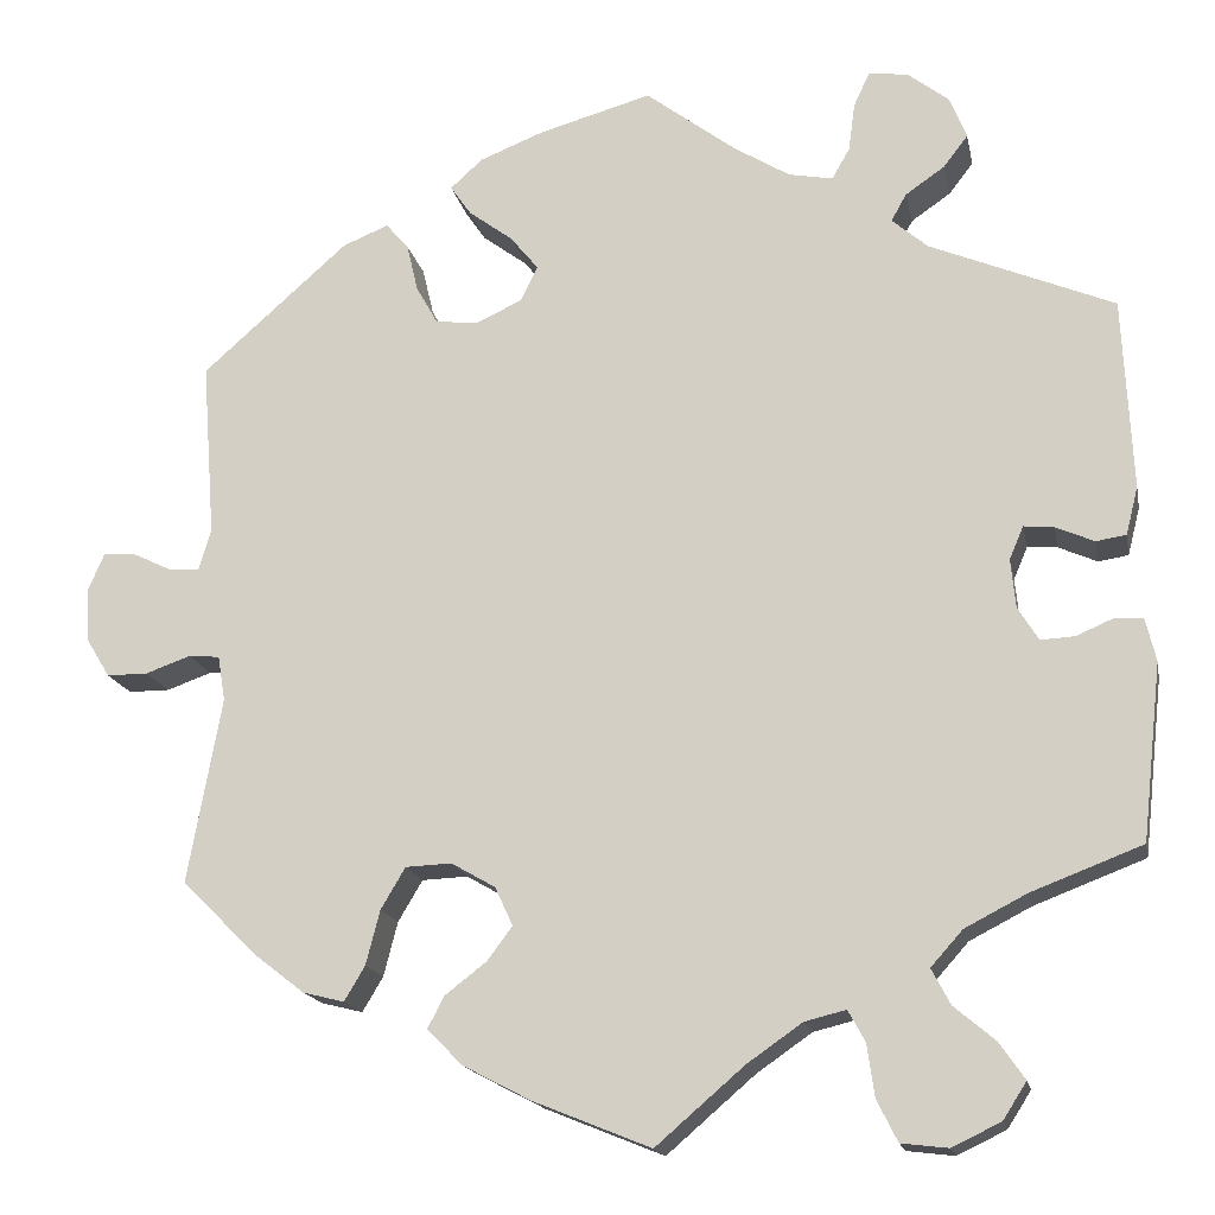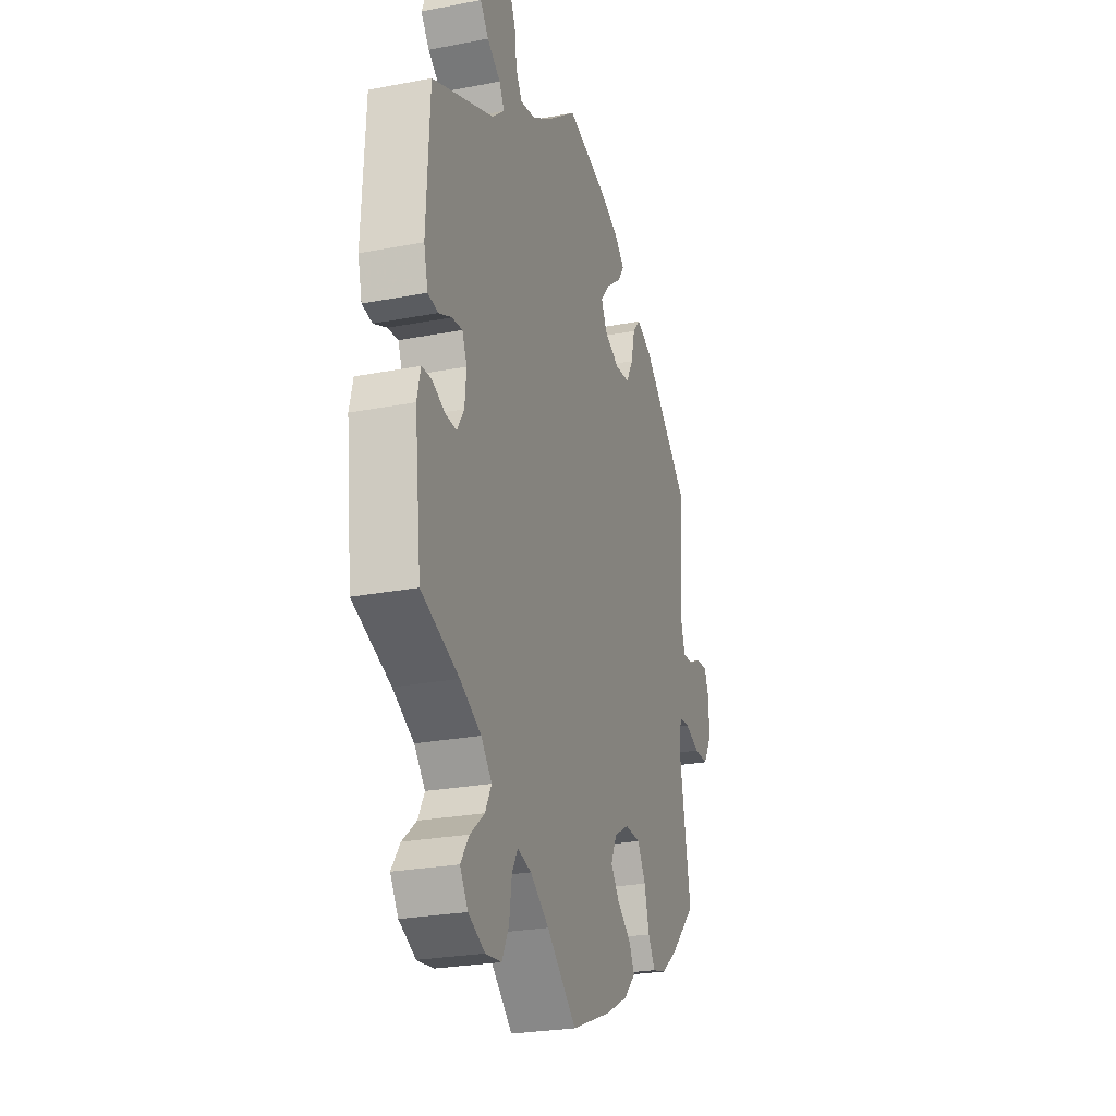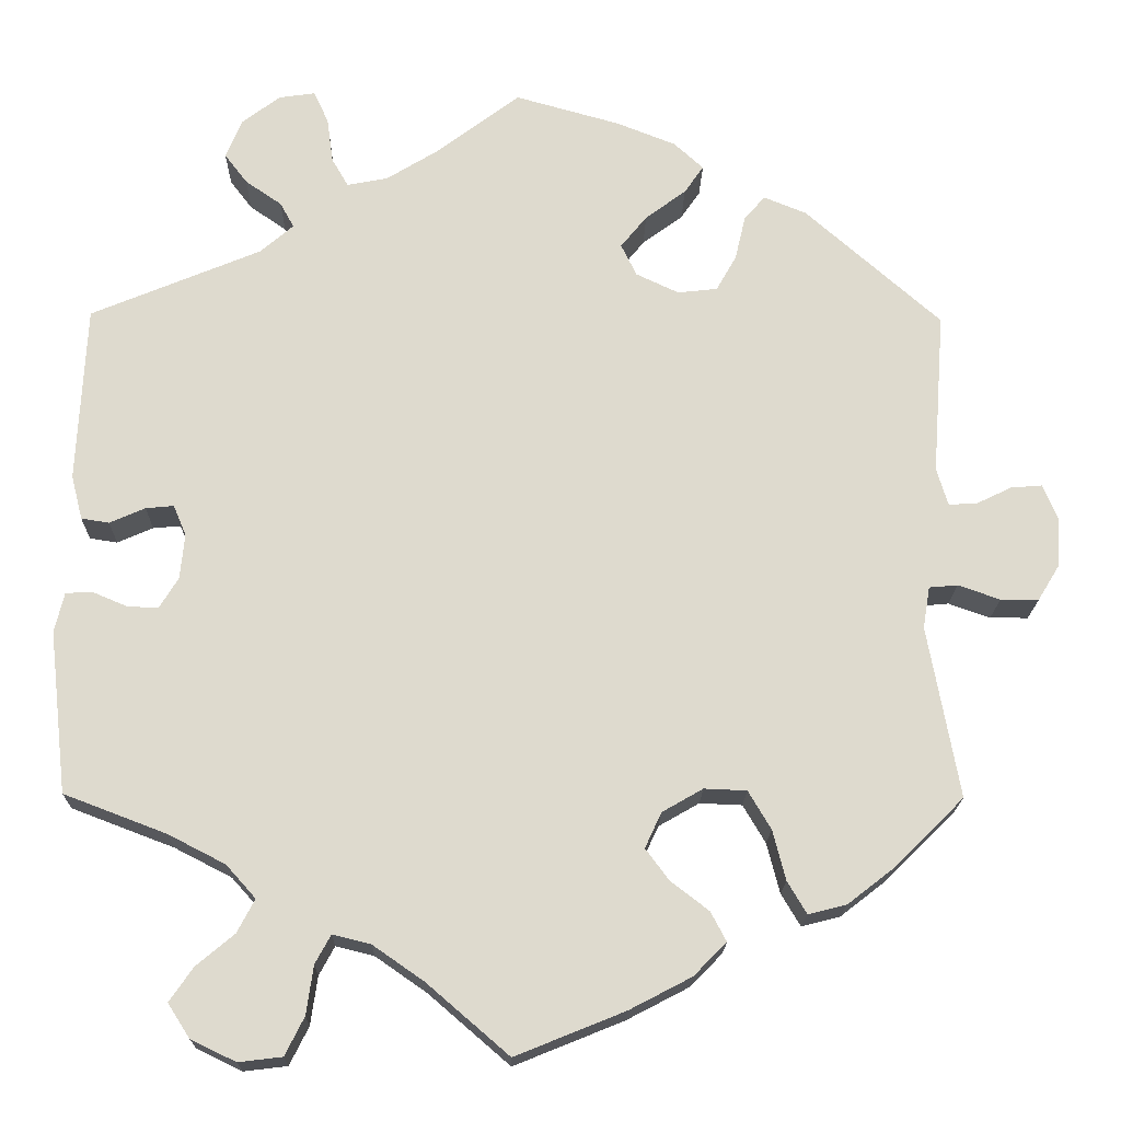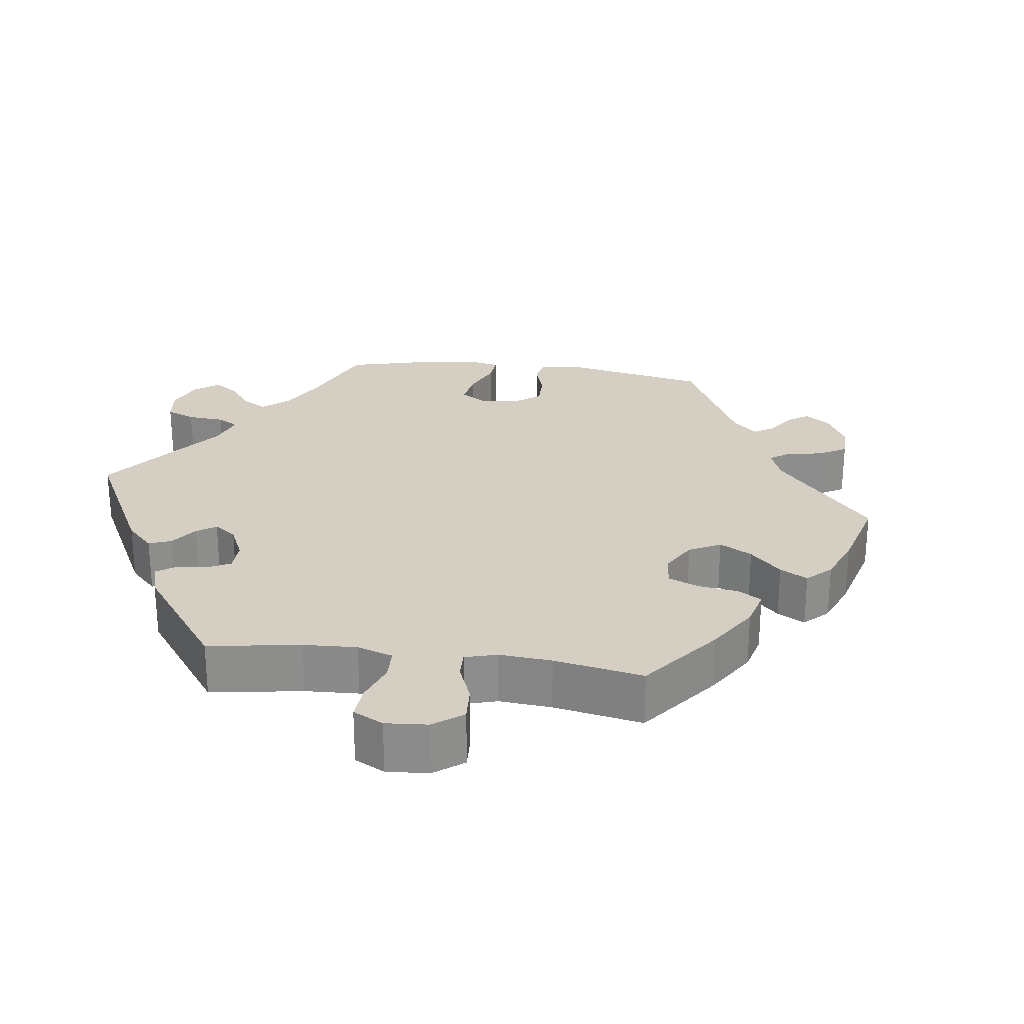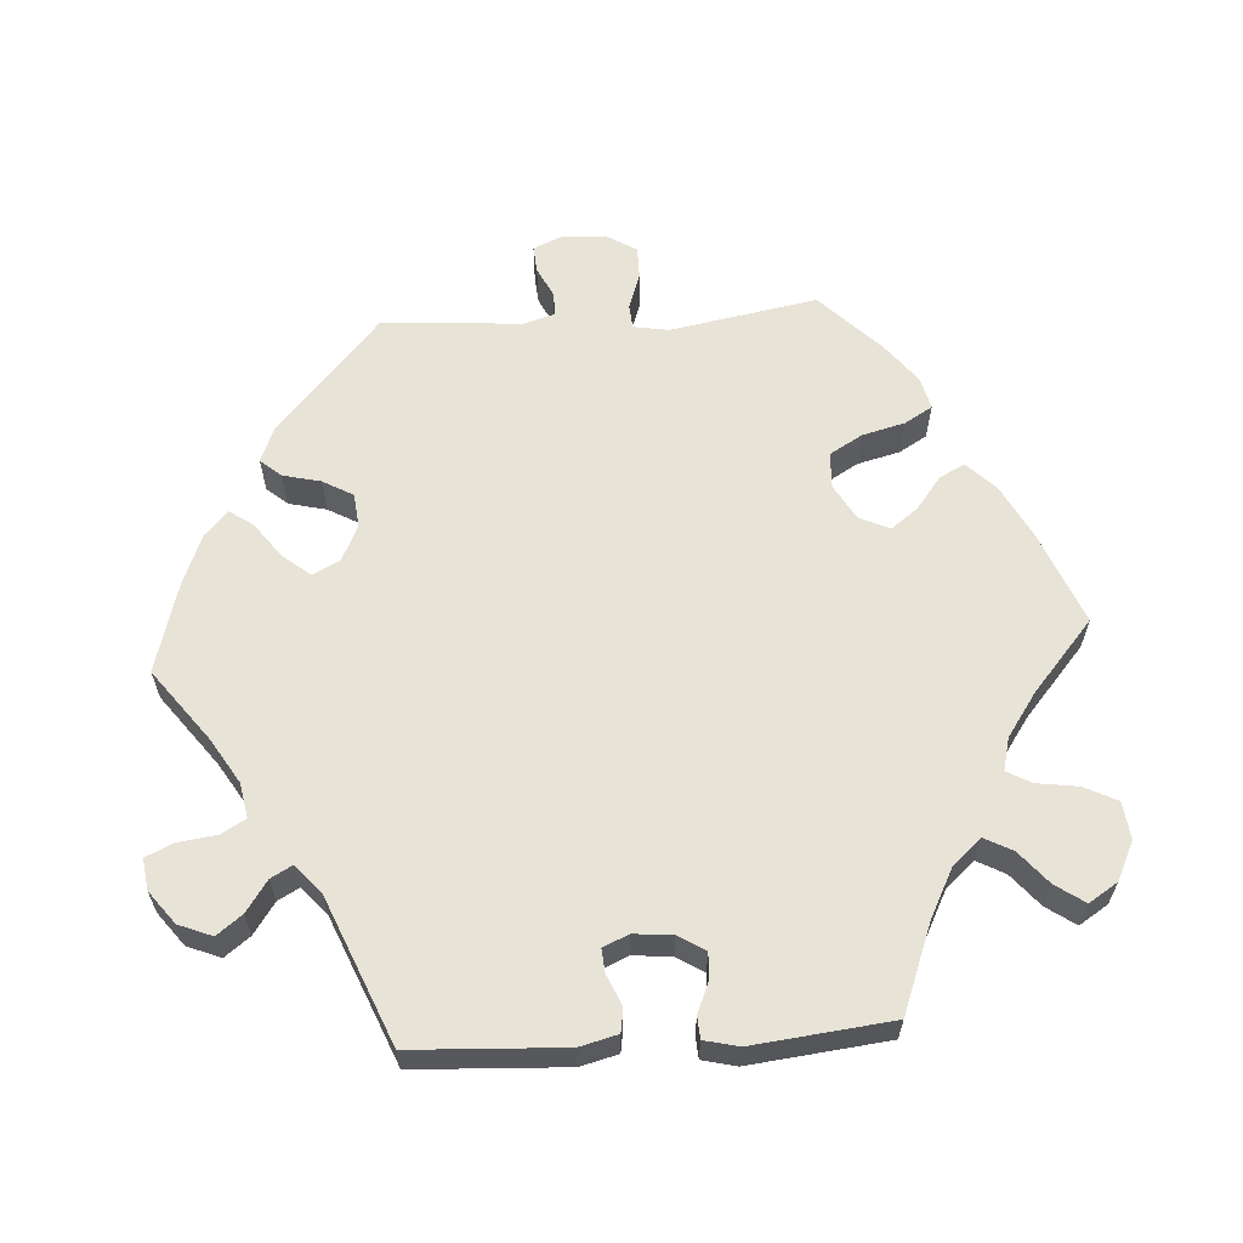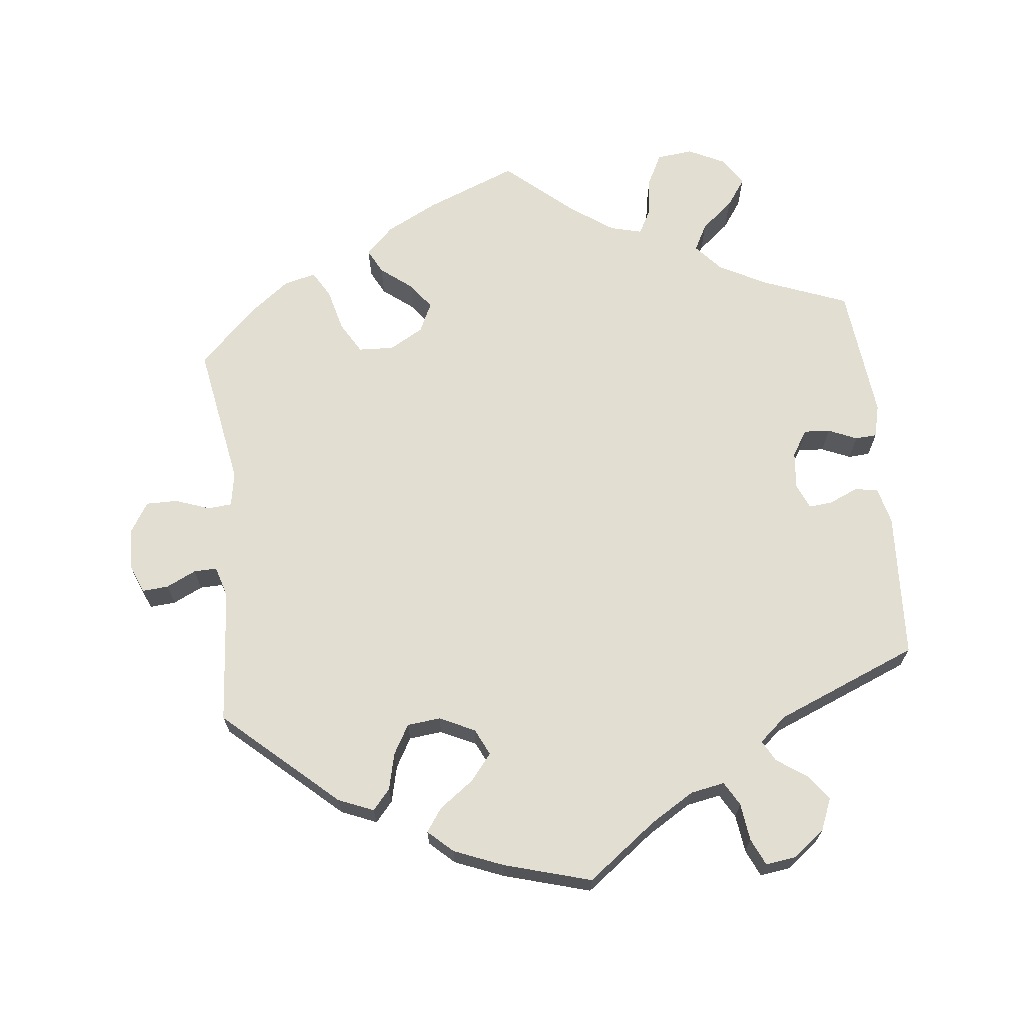
<metadata>
{"format":"obj","ext":"obj","renderer":"f3d","projection":"perspective","resolution":1024,"background":"white","views":[{"elev":-16.7,"azim":11.2,"up":"+Z"},{"elev":-25.5,"azim":107.2,"up":"+Z"},{"elev":-18.5,"azim":178.9,"up":"+Z"},{"elev":25.7,"azim":157.6,"up":"+Y"},{"elev":61.7,"azim":86.4,"up":"+Y"},{"elev":67.7,"azim":-5.9,"up":"+Y"}]}
</metadata>
<code>
v -0.125 0.07 -0.527
v -0.196 0.07 -0.49
v -0.234 0.07 -0.452
v -0.216 0.07 -0.418
v -0.172 0.07 -0.384
v -0.145 0.07 -0.348
v -0.164 0.07 -0.307
v -0.211 0.07 -0.28
v -0.26 0.07 -0.282
v -0.286 0.07 -0.326
v -0.301 0.07 -0.384
v -0.323 0.07 -0.421
v -0.367 0.07 -0.41
v -0.42 0.07 -0.369
v -0.501 0.07 -0.289
v -0.465 0.07 -0.091
v -0.473 0.07 -0.043
v -0.506 0.07 -0.04
v -0.554 0.07 -0.057
v -0.598 0.07 -0.057
v -0.623 0.07 -0.016
v -0.626 0.07 0.042
v -0.609 0.07 0.082
v -0.573 0.07 0.079
v -0.532 0.07 0.059
v -0.5 0.07 0.058
v -0.487 0.07 0.101
v -0.501 0.07 0.289
v -0.345 0.07 0.427
v -0.296 0.07 0.447
v -0.272 0.07 0.419
v -0.26 0.07 0.368
v -0.237 0.07 0.327
v -0.191 0.07 0.322
v -0.142 0.07 0.345
v -0.124 0.07 0.382
v -0.154 0.07 0.419
v -0.201 0.07 0.454
v -0.223 0.07 0.486
v -0.189 0.07 0.517
v -0.121 0.07 0.544
v 0 0.07 0.578
v 0.096 0.07 0.505
v 0.156 0.07 0.468
v 0.203 0.07 0.459
v 0.222 0.07 0.492
v 0.229 0.07 0.544
v 0.246 0.07 0.581
v 0.288 0.07 0.575
v 0.332 0.07 0.541
v 0.35 0.07 0.496
v 0.324 0.07 0.462
v 0.282 0.07 0.433
v 0.266 0.07 0.404
v 0.304 0.07 0.371
v 0.5 0.07 0.289
v 0.51 0.07 0.085
v 0.497 0.07 0.034
v 0.465 0.07 0.029
v 0.424 0.07 0.047
v 0.392 0.07 0.05
v 0.377 0.07 0.015
v 0.382 0.07 -0.037
v 0.404 0.07 -0.073
v 0.44 0.07 -0.071
v 0.48 0.07 -0.054
v 0.51 0.07 -0.056
v 0.521 0.07 -0.102
v 0.5 0.07 -0.289
v 0.382 0.07 -0.334
v 0.316 0.07 -0.368
v 0.282 0.07 -0.406
v 0.302 0.07 -0.444
v 0.346 0.07 -0.481
v 0.373 0.07 -0.52
v 0.348 0.07 -0.559
v 0.296 0.07 -0.584
v 0.246 0.07 -0.578
v 0.224 0.07 -0.534
v 0.216 0.07 -0.478
v 0.198 0.07 -0.445
v 0.154 0.07 -0.456
v 0.095 0.07 -0.497
v 0.001 0.07 -0.578
v -0.125 0 -0.527
v -0.196 0 -0.49
v -0.234 0 -0.452
v -0.216 0 -0.418
v -0.172 0 -0.384
v -0.145 0 -0.348
v -0.164 0 -0.307
v -0.211 0 -0.28
v -0.26 0 -0.282
v -0.286 0 -0.326
v -0.301 0 -0.384
v -0.323 0 -0.421
v -0.367 0 -0.41
v -0.42 0 -0.369
v -0.501 0 -0.289
v -0.465 0 -0.091
v -0.473 0 -0.043
v -0.506 0 -0.04
v -0.554 0 -0.057
v -0.598 0 -0.057
v -0.623 0 -0.016
v -0.626 0 0.042
v -0.609 0 0.082
v -0.573 0 0.079
v -0.532 0 0.059
v -0.5 0 0.058
v -0.487 0 0.101
v -0.501 0 0.289
v -0.345 0 0.427
v -0.296 0 0.447
v -0.272 0 0.419
v -0.26 0 0.368
v -0.237 0 0.327
v -0.191 0 0.322
v -0.142 0 0.345
v -0.124 0 0.382
v -0.154 0 0.419
v -0.201 0 0.454
v -0.223 0 0.486
v -0.189 0 0.517
v -0.121 0 0.544
v 0 0 0.578
v 0.096 0 0.505
v 0.156 0 0.468
v 0.203 0 0.459
v 0.222 0 0.492
v 0.229 0 0.544
v 0.246 0 0.581
v 0.288 0 0.575
v 0.332 0 0.541
v 0.35 0 0.496
v 0.324 0 0.462
v 0.282 0 0.433
v 0.266 0 0.404
v 0.304 0 0.371
v 0.5 0 0.289
v 0.51 0 0.085
v 0.497 0 0.034
v 0.465 0 0.029
v 0.424 0 0.047
v 0.392 0 0.05
v 0.377 0 0.015
v 0.382 0 -0.037
v 0.404 0 -0.073
v 0.44 0 -0.071
v 0.48 0 -0.054
v 0.51 0 -0.056
v 0.521 0 -0.102
v 0.5 0 -0.289
v 0.382 0 -0.334
v 0.316 0 -0.368
v 0.282 0 -0.406
v 0.302 0 -0.444
v 0.346 0 -0.481
v 0.373 0 -0.52
v 0.348 0 -0.559
v 0.296 0 -0.584
v 0.246 0 -0.578
v 0.224 0 -0.534
v 0.216 0 -0.478
v 0.198 0 -0.445
v 0.154 0 -0.456
v 0.095 0 -0.497
v 0.001 0 -0.578
f 83 84 1 2
f 82 83 2 3
f 81 82 3 4
f 77 78 79 80
f 77 80 81
f 76 77 81
f 73 74 75 76
f 72 73 76 81
f 71 72 81 4
f 67 68 69 70
f 65 66 67 70
f 64 65 70 71
f 63 64 71 4
f 57 58 59 60
f 55 56 57 60
f 54 55 60 61
f 50 51 52 53
f 50 53 54
f 49 50 54
f 46 47 48 49
f 45 46 49 54
f 44 45 54 61
f 40 41 42 43
f 37 38 39 40
f 36 37 40 43
f 35 36 43 44
f 29 30 31 32
f 27 28 29 32
f 26 27 32 33
f 22 23 24 25
f 22 25 26
f 21 22 26
f 18 19 20 21
f 17 18 21 26
f 13 14 15 16
f 13 16 17
f 10 11 12 13
f 9 10 13 17
f 8 9 17 26
f 62 63 4 5
f 61 62 5 6
f 34 35 44 61
f 34 61 6 7
f 26 33 34
f 7 8 26 34
f 86 85 168 167
f 87 86 167 166
f 88 87 166 165
f 164 163 162 161
f 165 164 161
f 165 161 160
f 160 159 158 157
f 165 160 157 156
f 88 165 156 155
f 154 153 152 151
f 154 151 150 149
f 155 154 149 148
f 88 155 148 147
f 144 143 142 141
f 144 141 140 139
f 145 144 139 138
f 137 136 135 134
f 138 137 134
f 138 134 133
f 133 132 131 130
f 138 133 130 129
f 145 138 129 128
f 127 126 125 124
f 124 123 122 121
f 127 124 121 120
f 128 127 120 119
f 116 115 114 113
f 116 113 112 111
f 117 116 111 110
f 109 108 107 106
f 110 109 106
f 110 106 105
f 105 104 103 102
f 110 105 102 101
f 100 99 98 97
f 101 100 97
f 97 96 95 94
f 101 97 94 93
f 110 101 93 92
f 89 88 147 146
f 90 89 146 145
f 145 128 119 118
f 91 90 145 118
f 118 117 110
f 118 110 92 91
f 1 85 86 2
f 2 86 87 3
f 3 87 88 4
f 4 88 89 5
f 5 89 90 6
f 6 90 91 7
f 7 91 92 8
f 8 92 93 9
f 9 93 94 10
f 10 94 95 11
f 11 95 96 12
f 12 96 97 13
f 13 97 98 14
f 14 98 99 15
f 15 99 100 16
f 16 100 101 17
f 17 101 102 18
f 18 102 103 19
f 19 103 104 20
f 20 104 105 21
f 21 105 106 22
f 22 106 107 23
f 23 107 108 24
f 24 108 109 25
f 25 109 110 26
f 26 110 111 27
f 27 111 112 28
f 28 112 113 29
f 29 113 114 30
f 30 114 115 31
f 31 115 116 32
f 32 116 117 33
f 33 117 118 34
f 34 118 119 35
f 35 119 120 36
f 36 120 121 37
f 37 121 122 38
f 38 122 123 39
f 39 123 124 40
f 40 124 125 41
f 41 125 126 42
f 42 126 127 43
f 43 127 128 44
f 44 128 129 45
f 45 129 130 46
f 46 130 131 47
f 47 131 132 48
f 48 132 133 49
f 49 133 134 50
f 50 134 135 51
f 51 135 136 52
f 52 136 137 53
f 53 137 138 54
f 54 138 139 55
f 55 139 140 56
f 56 140 141 57
f 57 141 142 58
f 58 142 143 59
f 59 143 144 60
f 60 144 145 61
f 61 145 146 62
f 62 146 147 63
f 63 147 148 64
f 64 148 149 65
f 65 149 150 66
f 66 150 151 67
f 67 151 152 68
f 68 152 153 69
f 69 153 154 70
f 70 154 155 71
f 71 155 156 72
f 72 156 157 73
f 73 157 158 74
f 74 158 159 75
f 75 159 160 76
f 76 160 161 77
f 77 161 162 78
f 78 162 163 79
f 79 163 164 80
f 80 164 165 81
f 81 165 166 82
f 82 166 167 83
f 83 167 168 84
f 84 168 85 1

</code>
